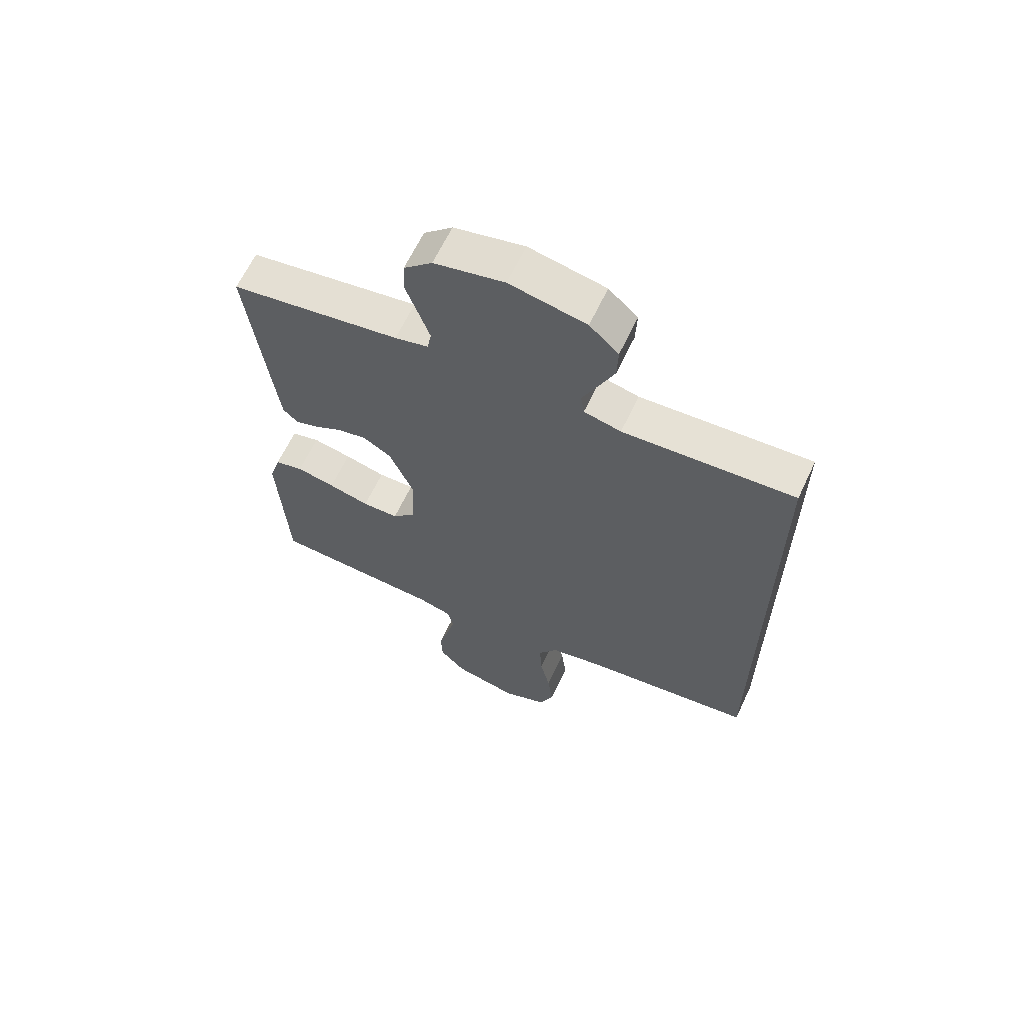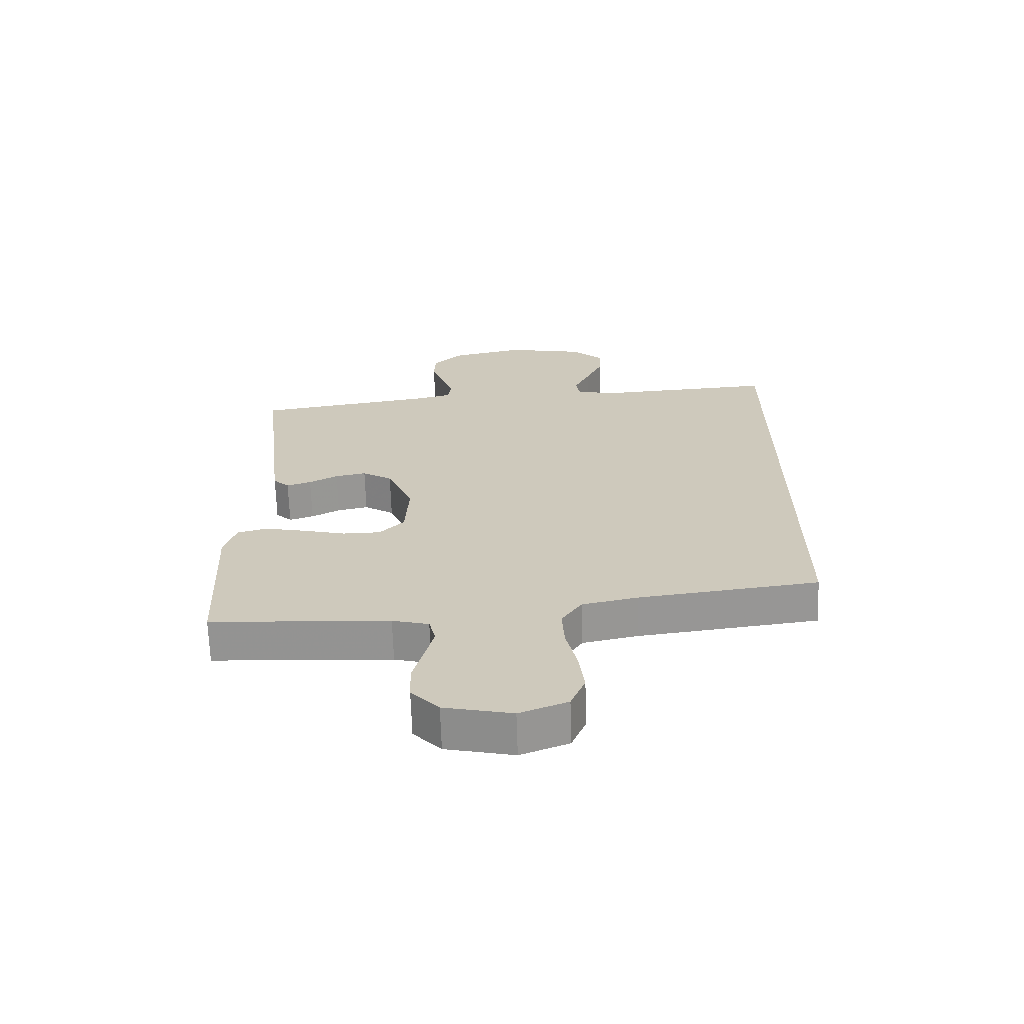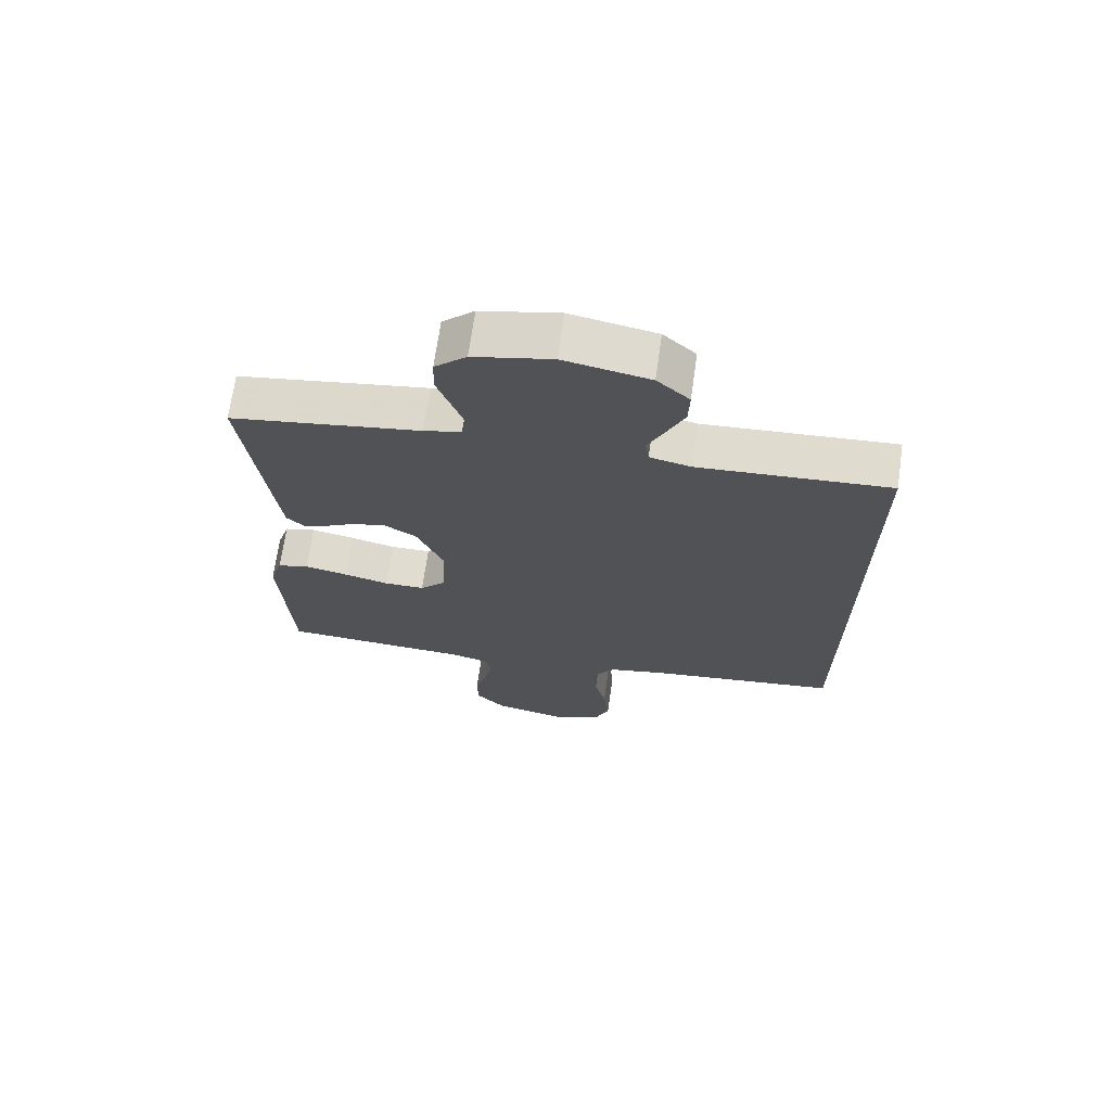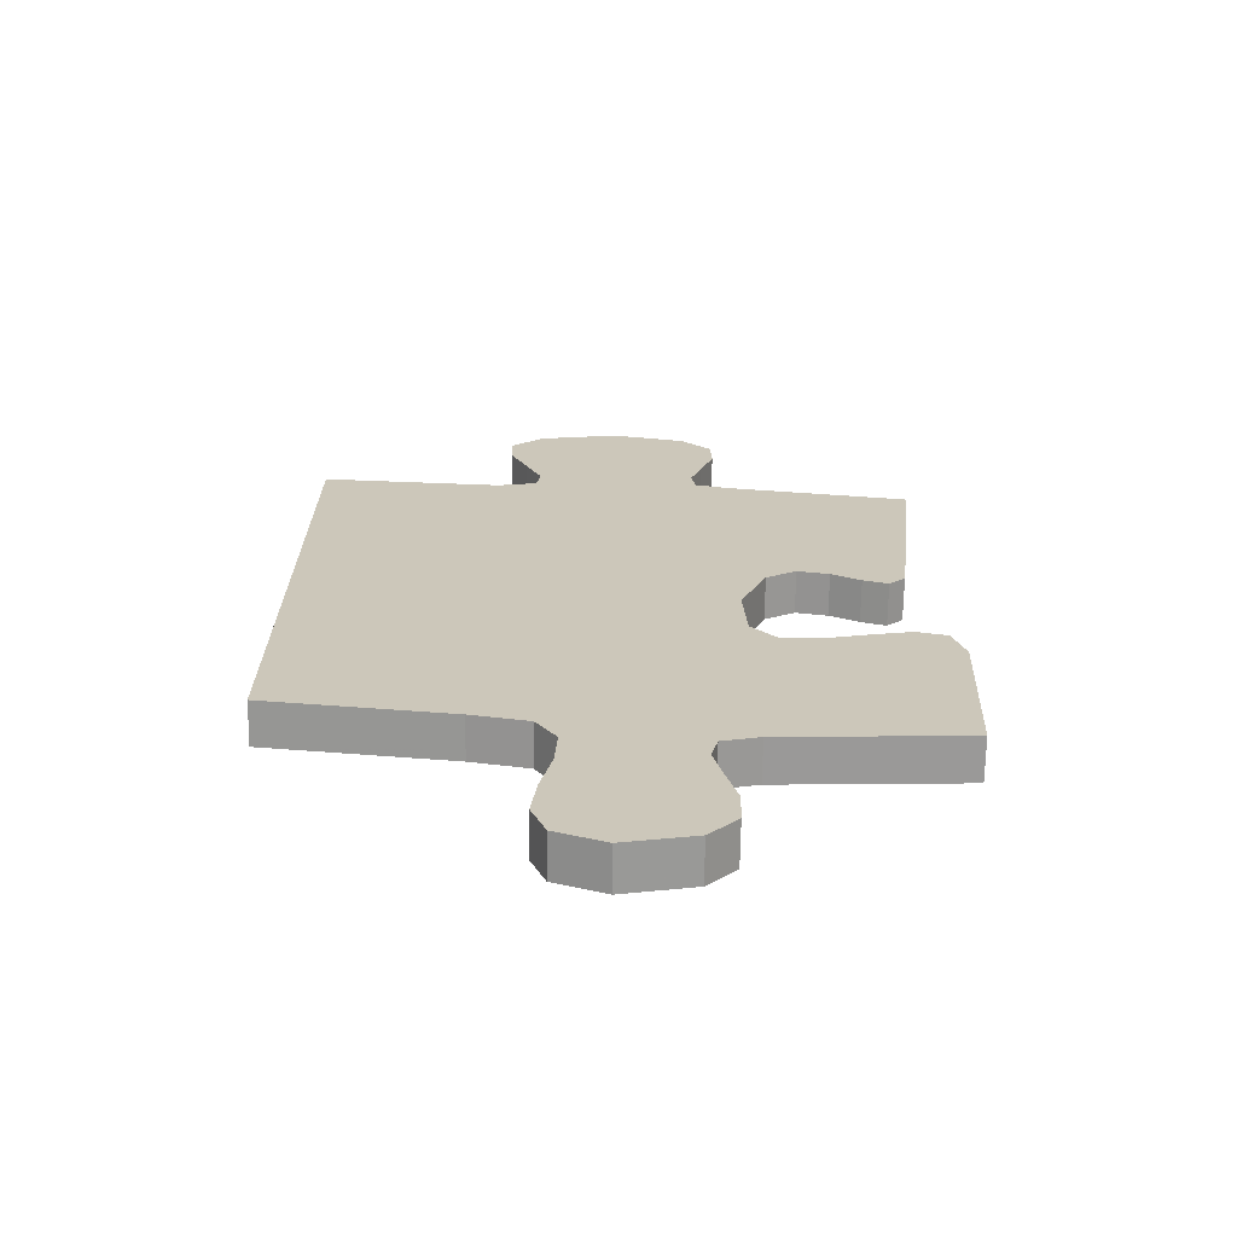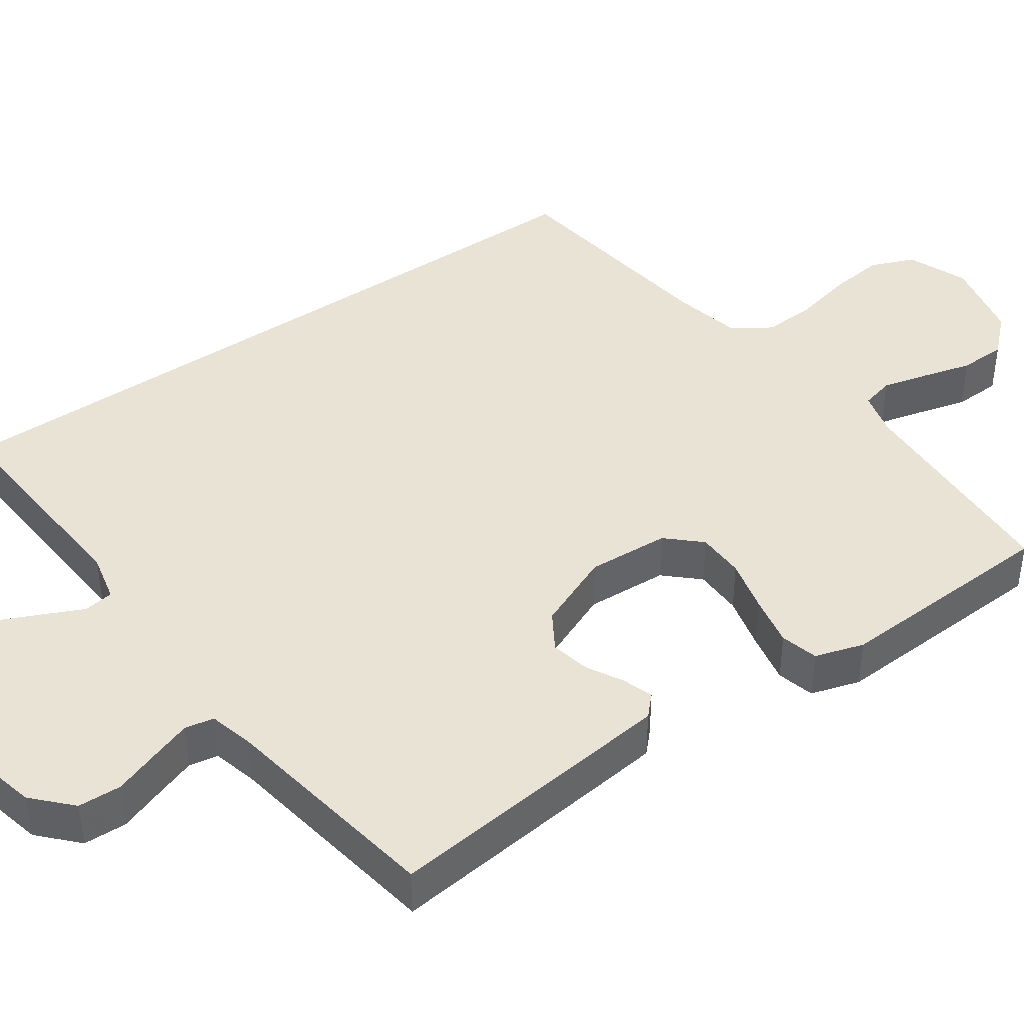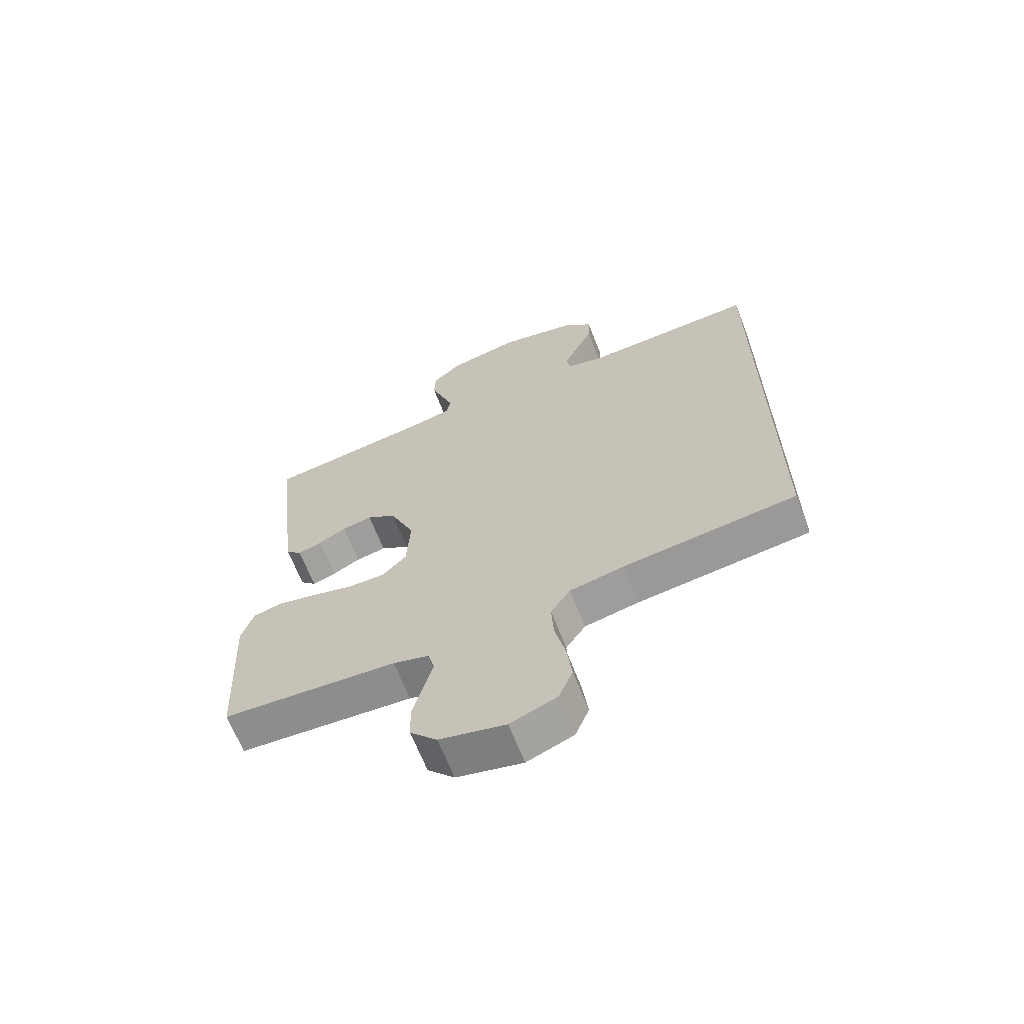
<metadata>
{"format":"obj","ext":"obj","renderer":"f3d","projection":"perspective","resolution":1024,"background":"white","views":[{"elev":64.1,"azim":-154.8,"up":"+Z"},{"elev":-67.2,"azim":-178.2,"up":"+Z"},{"elev":69.4,"azim":-171.9,"up":"+Z"},{"elev":-68.9,"azim":-0.9,"up":"+Z"},{"elev":42.2,"azim":54.9,"up":"+Y"},{"elev":-66.0,"azim":-158.8,"up":"+Z"}]}
</metadata>
<code>
v -0.5 0.07 -0.415
v -0.5 0.07 0.565
v -0.2 0.07 0.545
v -0.135 0.07 0.56
v -0.129 0.07 0.6
v -0.155 0.07 0.656
v -0.183 0.07 0.718
v -0.185 0.07 0.777
v -0.134 0.07 0.824
v 0 0.07 0.85
v 0.123 0.07 0.822
v 0.173 0.07 0.775
v 0.175 0.07 0.717
v 0.153 0.07 0.656
v 0.134 0.07 0.602
v 0.141 0.07 0.563
v 0.2 0.07 0.548
v 0.5 0.07 0.5
v 0.466 0.07 0.2
v 0.455 0.07 0.108
v 0.428 0.07 0.082
v 0.387 0.07 0.096
v 0.339 0.07 0.122
v 0.287 0.07 0.133
v 0.237 0.07 0.102
v 0.194 0.07 0
v 0.2 0.07 -0.109
v 0.241 0.07 -0.153
v 0.305 0.07 -0.154
v 0.377 0.07 -0.136
v 0.445 0.07 -0.122
v 0.495 0.07 -0.135
v 0.515 0.07 -0.2
v 0.5 0.07 -0.5
v 0.2 0.07 -0.515
v 0.139 0.07 -0.531
v 0.128 0.07 -0.575
v 0.143 0.07 -0.635
v 0.161 0.07 -0.702
v 0.159 0.07 -0.765
v 0.113 0.07 -0.814
v 0 0.07 -0.839
v -0.08 0.07 -0.807
v -0.104 0.07 -0.748
v -0.095 0.07 -0.674
v -0.077 0.07 -0.595
v -0.073 0.07 -0.525
v -0.107 0.07 -0.474
v -0.2 0.07 -0.454
v -0.5 0 -0.415
v -0.5 0 0.565
v -0.2 0 0.545
v -0.135 0 0.56
v -0.129 0 0.6
v -0.155 0 0.656
v -0.183 0 0.718
v -0.185 0 0.777
v -0.134 0 0.824
v 0 0 0.85
v 0.123 0 0.822
v 0.173 0 0.775
v 0.175 0 0.717
v 0.153 0 0.656
v 0.134 0 0.602
v 0.141 0 0.563
v 0.2 0 0.548
v 0.5 0 0.5
v 0.466 0 0.2
v 0.455 0 0.108
v 0.428 0 0.082
v 0.387 0 0.096
v 0.339 0 0.122
v 0.287 0 0.133
v 0.237 0 0.102
v 0.194 0 0
v 0.2 0 -0.109
v 0.241 0 -0.153
v 0.305 0 -0.154
v 0.377 0 -0.136
v 0.445 0 -0.122
v 0.495 0 -0.135
v 0.515 0 -0.2
v 0.5 0 -0.5
v 0.2 0 -0.515
v 0.139 0 -0.531
v 0.128 0 -0.575
v 0.143 0 -0.635
v 0.161 0 -0.702
v 0.159 0 -0.765
v 0.113 0 -0.814
v 0 0 -0.839
v -0.08 0 -0.807
v -0.104 0 -0.748
v -0.095 0 -0.674
v -0.077 0 -0.595
v -0.073 0 -0.525
v -0.107 0 -0.474
v -0.2 0 -0.454
f 43 44 45 46
f 43 46 47
f 42 43 47
f 41 42 47
f 38 39 40 41
f 37 38 41 47
f 36 37 47 48
f 32 33 34 35
f 32 35 36 48
f 29 30 31 32
f 20 21 22 23
f 20 23 24
f 17 18 19 20
f 16 17 20 24
f 11 12 13 14
f 11 14 15
f 10 11 15
f 9 10 15 16
f 5 6 7 8
f 5 8 9 16
f 49 1 2 3
f 49 3 4
f 29 32 48 49
f 28 29 49
f 27 28 49
f 26 27 49 4
f 25 26 4 5
f 5 16 24 25
f 95 94 93 92
f 96 95 92
f 96 92 91
f 96 91 90
f 90 89 88 87
f 96 90 87 86
f 97 96 86 85
f 84 83 82 81
f 97 85 84 81
f 81 80 79 78
f 72 71 70 69
f 73 72 69
f 69 68 67 66
f 73 69 66 65
f 63 62 61 60
f 64 63 60
f 64 60 59
f 65 64 59 58
f 57 56 55 54
f 65 58 57 54
f 52 51 50 98
f 53 52 98
f 98 97 81 78
f 98 78 77
f 98 77 76
f 53 98 76 75
f 54 53 75 74
f 74 73 65 54
f 1 50 51 2
f 2 51 52 3
f 3 52 53 4
f 4 53 54 5
f 5 54 55 6
f 6 55 56 7
f 7 56 57 8
f 8 57 58 9
f 9 58 59 10
f 10 59 60 11
f 11 60 61 12
f 12 61 62 13
f 13 62 63 14
f 14 63 64 15
f 15 64 65 16
f 16 65 66 17
f 17 66 67 18
f 18 67 68 19
f 19 68 69 20
f 20 69 70 21
f 21 70 71 22
f 22 71 72 23
f 23 72 73 24
f 24 73 74 25
f 25 74 75 26
f 26 75 76 27
f 27 76 77 28
f 28 77 78 29
f 29 78 79 30
f 30 79 80 31
f 31 80 81 32
f 32 81 82 33
f 33 82 83 34
f 34 83 84 35
f 35 84 85 36
f 36 85 86 37
f 37 86 87 38
f 38 87 88 39
f 39 88 89 40
f 40 89 90 41
f 41 90 91 42
f 42 91 92 43
f 43 92 93 44
f 44 93 94 45
f 45 94 95 46
f 46 95 96 47
f 47 96 97 48
f 48 97 98 49
f 49 98 50 1

</code>
